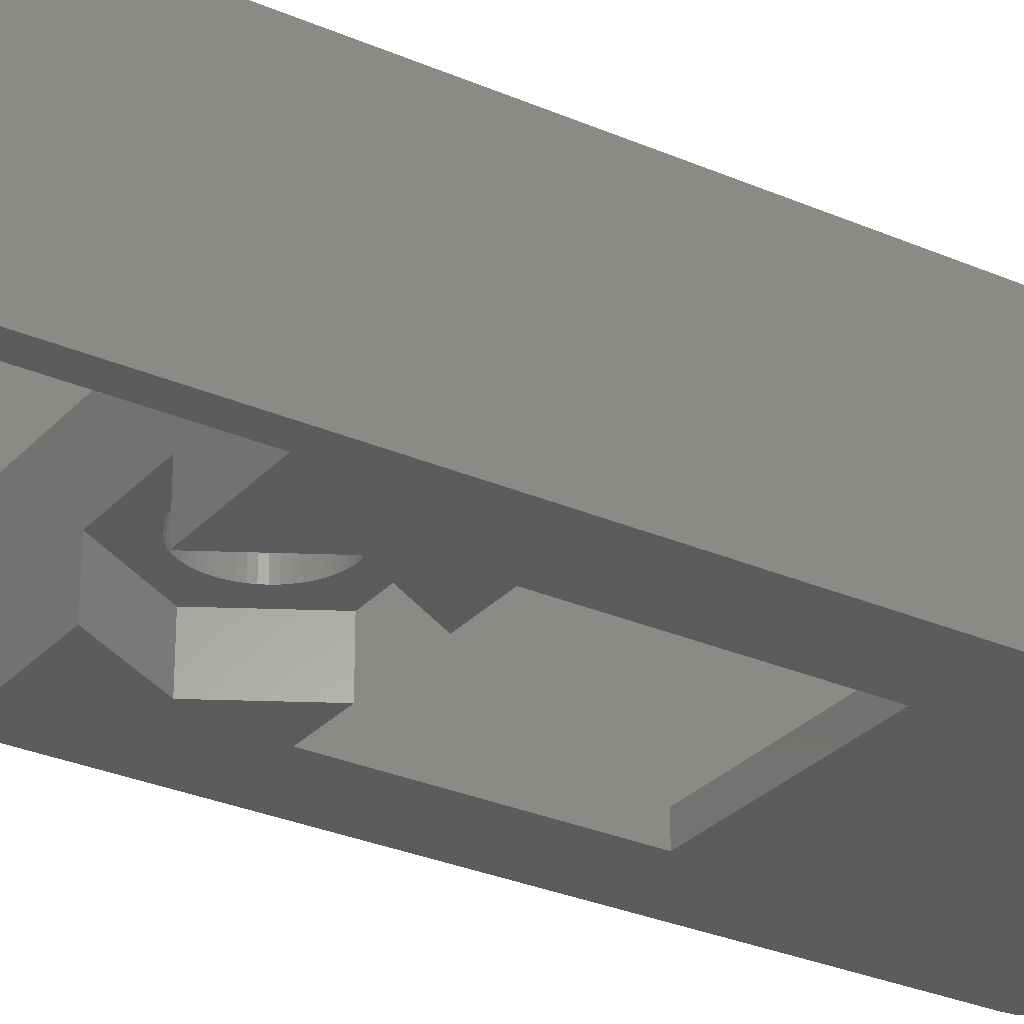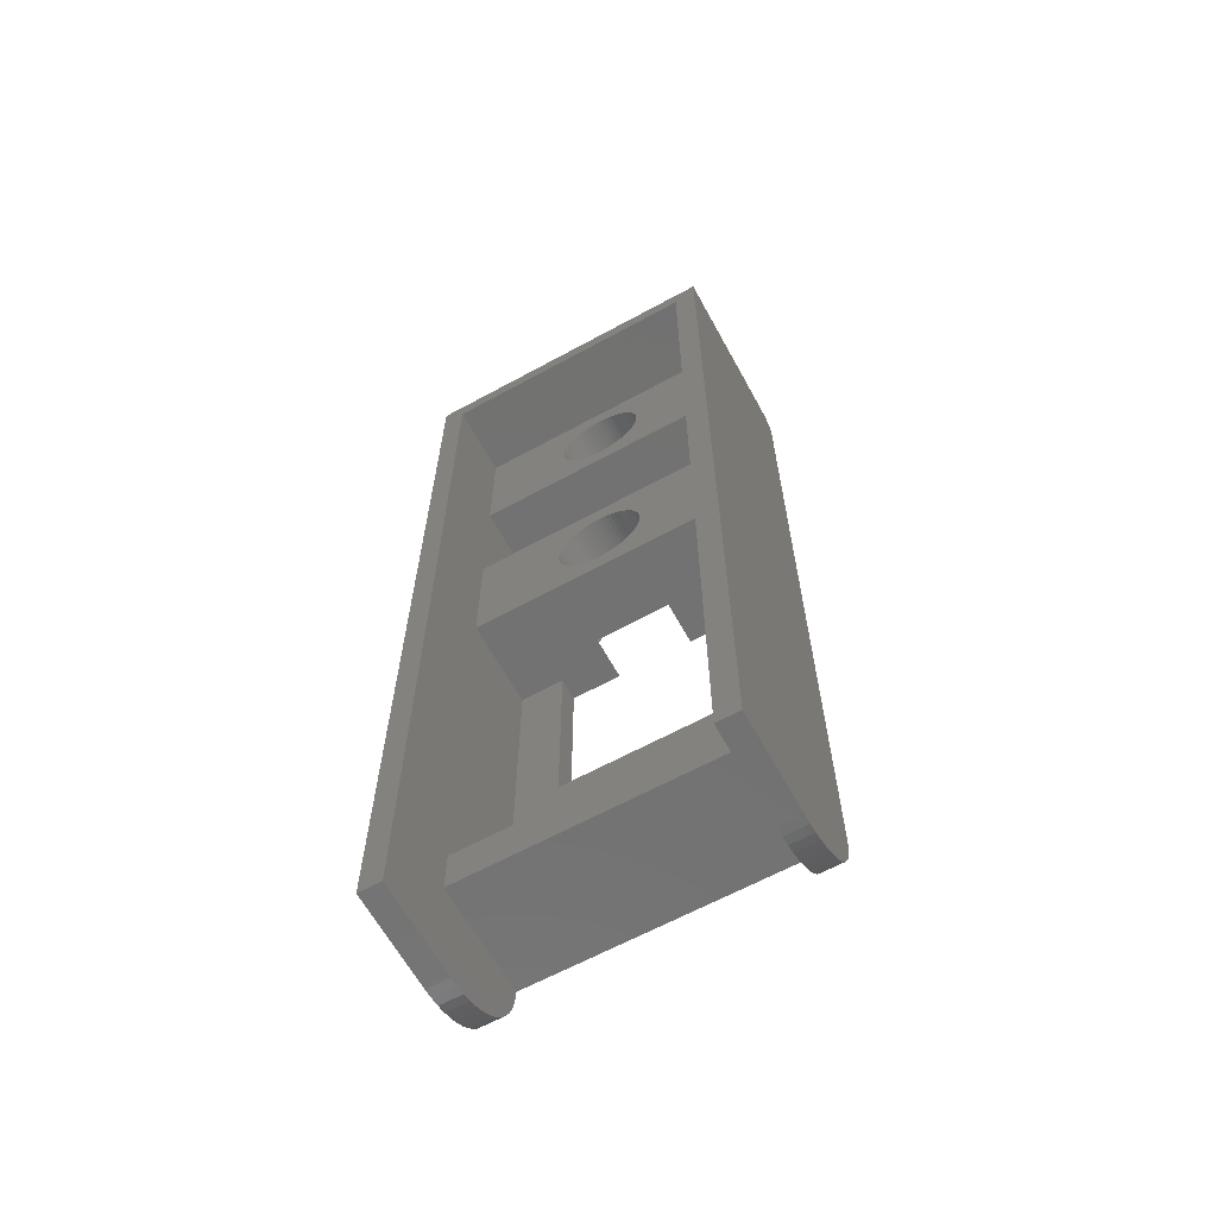
<metadata>
{"format":"stl","ext":"stl","renderer":"f3d","projection":"perspective","resolution":1024,"background":"white","views":[{"elev":-28.9,"azim":-123.1,"up":"+Z"},{"elev":-64.0,"azim":28.8,"up":"+Y"}]}
</metadata>
<code>
# stl→obj: 422 verts, 856 faces
v -1.988 8.784 2
v -1.953 8.57 2
v -3.464 9 2
v -1.895 9.639 2
v -1.953 9.43 2
v -1.988 9.216 2
v -2 9 2
v -1.592 7.79 2
v -1.452 7.625 2
v -1.732 6 2
v -1.295 7.476 2
v -1.122 7.345 2
v 1.895 9.639 2
v 1.815 9.84 2
v 3.464 9 2
v -0.3236 10.97 2
v -0.5351 10.93 2
v -1.732 12 2
v -0.7403 10.86 2
v -0.9368 10.77 2
v -1.122 10.66 2
v -1.295 10.52 2
v -1.452 10.38 2
v -1.895 8.361 2
v -1.815 8.16 2
v -1.714 7.969 2
v -0.9368 7.233 2
v -0.7403 7.142 2
v -0.5351 7.073 2
v 0.3236 7.026 2
v 0.5351 7.073 2
v 1.732 6 2
v 0.7403 7.142 2
v 0.9368 7.233 2
v 1.592 10.21 2
v 1.452 10.38 2
v 1.732 12 2
v 1.295 10.52 2
v 1.122 10.66 2
v 0.9368 10.77 2
v 0.7403 10.86 2
v 0.5351 10.93 2
v 0.3236 10.97 2
v 0.1083 11 2
v -0.1083 11 2
v -1.592 10.21 2
v -1.714 10.03 2
v -1.815 9.84 2
v -0.3236 7.026 2
v -0.1083 7.003 2
v 0.1083 7.003 2
v 1.122 7.345 2
v 1.295 7.476 2
v 1.452 7.625 2
v 1.592 7.79 2
v 1.714 7.969 2
v 1.815 8.16 2
v 1.895 8.361 2
v 1.953 8.57 2
v 1.988 8.784 2
v 2 9 2
v 1.714 10.03 2
v 1.988 9.216 2
v 1.953 9.43 2
v -7.435e-16 24 0
v -7 24 0
v -7 24.1 0.005478
v 7 24.1 0.005478
v 7 24 0
v -7 24.31 0.04894
v 7 24.31 0.04894
v -7 24.5 0.134
v 7 24.5 0.134
v -7 24.67 0.2569
v 7 24.67 0.2569
v -7 24.81 0.4122
v 7 24.81 0.4122
v -7 24.91 0.5933
v 7 24.91 0.5933
v -7 24.98 0.7921
v 7 24.98 0.7921
v -7 25 1
v 7 25 1
v -1.732 12 0
v -3.464 9 0
v -1.732 6 0
v 1.732 6 0
v 3.464 9 0
v 1.732 12 0
v 4 6 1
v 4 6 0
v 4 -3 1
v 4 -3 0
v -4 -3 1
v -4 -3 0
v -4 6 1
v -4 6 0
v -6 -12 5
v 6 -12 5
v -6 -12 1
v 6 -12 1
v 6 -14 0
v 6 -14 5
v -6 -14 0
v -6 -14 5
v -1.895 8.361 5
v -1.953 8.57 5
v -6 6 5
v 0.1083 11 5
v 0.3236 10.97 5
v 6 12 5
v 0.5351 10.93 5
v 0.7403 10.86 5
v 0.9368 10.77 5
v 1.122 10.66 5
v 1.295 10.52 5
v 1.452 10.38 5
v 1.592 10.21 5
v 1.714 10.03 5
v 1.815 9.84 5
v 1.895 9.639 5
v 1.953 9.43 5
v 1.988 9.216 5
v 2 9 5
v 6 6 5
v 1.988 8.784 5
v 1.953 8.57 5
v 0.7403 7.142 5
v 0.5351 7.073 5
v 0.3236 7.026 5
v -0.5351 7.073 5
v -0.7403 7.142 5
v -0.9368 7.233 5
v -1.122 7.345 5
v -1.295 7.476 5
v -1.452 7.625 5
v -1.592 7.79 5
v -1.714 7.969 5
v -1.815 8.16 5
v -0.1083 11 5
v -6 12 5
v -0.3236 10.97 5
v 1.895 8.361 5
v 1.815 8.16 5
v 1.714 7.969 5
v 1.592 7.79 5
v 1.452 7.625 5
v 1.295 7.476 5
v -1.122 10.66 5
v -0.9368 10.77 5
v 1.122 7.345 5
v 0.9368 7.233 5
v 0.1083 7.003 5
v -0.1083 7.003 5
v -0.3236 7.026 5
v -1.953 9.43 5
v -1.895 9.639 5
v -1.815 9.84 5
v -1.714 10.03 5
v -1.592 10.21 5
v -1.452 10.38 5
v -1.295 10.52 5
v -0.7403 10.86 5
v -0.5351 10.93 5
v -1.988 8.784 5
v -2 9 5
v -1.988 9.216 5
v -6 18 5
v -6 24 5
v -6 24 8.3
v -6 -18 8.3
v -6 -18 4
v -6 -17.98 3.582
v -6 -17.91 3.168
v -6 6 1
v -6 12 0
v -6 18 0
v -6 -17.8 2.764
v -6 -17.65 2.373
v -6 -17.46 2
v -6 -16 0.5359
v -6 -16.35 0.7639
v -6 -16.68 1.027
v -6 -14.42 0.02191
v -6 -14.83 0.08741
v -6 -17.24 1.649
v -6 -16.97 1.323
v -6 -15.63 0.3458
v -6 -15.24 0.1958
v 7 -14 0
v 7 -14.42 0.02191
v 6 -14.42 0.02191
v 7 -14.83 0.08741
v 6 -14.83 0.08741
v 7 -15.24 0.1958
v 6 -15.24 0.1958
v 7 -15.63 0.3458
v 6 -15.63 0.3458
v 7 -16 0.5359
v 6 -16 0.5359
v 7 -16.35 0.7639
v 6 -16.35 0.7639
v 7 -16.68 1.027
v 6 -16.68 1.027
v 7 -16.97 1.323
v 6 -16.97 1.323
v 7 -17.24 1.649
v 6 -17.24 1.649
v 7 -17.46 2
v 6 -17.46 2
v 7 -17.65 2.373
v 6 -17.65 2.373
v 7 -17.8 2.764
v 6 -17.8 2.764
v 7 -17.91 3.168
v 6 -17.91 3.168
v 7 -17.98 3.582
v 6 -17.98 3.582
v 7 -18 4
v 6 -18 4
v 6 6 1
v 7 -18 8.3
v 6 -18 8.3
v 2 21 1
v 2 21 5
v 1.988 21.22 1
v 1.988 21.22 5
v 1.953 21.43 1
v 1.953 21.43 5
v 1.895 21.64 1
v 1.895 21.64 5
v 1.815 21.84 1
v 1.815 21.84 5
v 1.714 22.03 1
v 1.714 22.03 5
v 1.592 22.21 1
v 1.592 22.21 5
v 1.452 22.38 1
v 1.452 22.38 5
v 1.295 22.52 1
v 1.295 22.52 5
v 1.122 22.66 1
v 1.122 22.66 5
v 0.9368 22.77 1
v 0.9368 22.77 5
v 0.7403 22.86 1
v 0.7403 22.86 5
v 0.5351 22.93 1
v 0.5351 22.93 5
v 0.3236 22.97 1
v 0.3236 22.97 5
v 0.1083 23 1
v 0.1083 23 5
v -0.1083 23 1
v -0.1083 23 5
v -0.3236 22.97 1
v -0.3236 22.97 5
v -0.5351 22.93 1
v -0.5351 22.93 5
v -0.7403 22.86 1
v -0.7403 22.86 5
v -0.9368 22.77 1
v -0.9368 22.77 5
v -1.122 22.66 1
v -1.122 22.66 5
v -1.295 22.52 1
v -1.295 22.52 5
v -1.452 22.38 1
v -1.452 22.38 5
v -1.592 22.21 1
v -1.592 22.21 5
v -1.714 22.03 1
v -1.714 22.03 5
v -1.815 21.84 1
v -1.815 21.84 5
v -1.895 21.64 1
v -1.895 21.64 5
v -1.953 21.43 1
v -1.953 21.43 5
v -1.988 21.22 1
v -1.988 21.22 5
v -2 21 1
v -2 21 5
v -1.988 20.78 1
v -1.988 20.78 5
v -1.953 20.57 1
v -1.953 20.57 5
v -1.895 20.36 1
v -1.895 20.36 5
v -1.815 20.16 1
v -1.815 20.16 5
v -1.714 19.97 1
v -1.714 19.97 5
v -1.592 19.79 1
v -1.592 19.79 5
v -1.452 19.62 1
v -1.452 19.62 5
v -1.295 19.48 1
v -1.295 19.48 5
v -1.122 19.34 1
v -1.122 19.34 5
v -0.9368 19.23 1
v -0.9368 19.23 5
v -0.7403 19.14 1
v -0.7403 19.14 5
v -0.5351 19.07 1
v -0.5351 19.07 5
v -0.3236 19.03 1
v -0.3236 19.03 5
v -0.1083 19 1
v -0.1083 19 5
v 0.1083 19 1
v 0.1083 19 5
v 0.3236 19.03 1
v 0.3236 19.03 5
v 0.5351 19.07 1
v 0.5351 19.07 5
v 0.7403 19.14 1
v 0.7403 19.14 5
v 0.9368 19.23 1
v 0.9368 19.23 5
v 1.122 19.34 1
v 1.122 19.34 5
v 1.295 19.48 1
v 1.295 19.48 5
v 1.452 19.62 1
v 1.452 19.62 5
v 1.592 19.79 1
v 1.592 19.79 5
v 1.714 19.97 1
v 1.714 19.97 5
v 1.815 20.16 1
v 1.815 20.16 5
v 1.895 20.36 1
v 1.895 20.36 5
v 1.953 20.57 1
v 1.953 20.57 5
v 1.988 20.78 1
v 1.988 20.78 5
v 6 12 0
v -0.1624 24 8.674e-16
v -1.405 18.35 8.674e-16
v -1.11 18.21 8.674e-16
v -0.8026 18.11 8.674e-16
v -0.4853 23.96 8.674e-16
v -0.8026 23.89 8.674e-16
v -1.11 23.79 8.674e-16
v -1.405 23.65 8.674e-16
v -1.684 23.48 8.674e-16
v -1.942 23.29 8.674e-16
v -2.178 18.94 8.674e-16
v -1.942 18.71 8.674e-16
v -1.684 18.52 8.674e-16
v -2.93 20.36 8.674e-16
v -2.843 20.04 8.674e-16
v -2.723 19.74 8.674e-16
v -0.4853 18.04 8.674e-16
v -0.1624 18 8.674e-16
v 0 18 0
v -7 -14 0
v -2.178 23.06 8.674e-16
v -2.388 22.82 8.674e-16
v -2.571 22.55 8.674e-16
v -2.723 22.26 8.674e-16
v -2.843 21.96 8.674e-16
v -2.93 21.64 8.674e-16
v -2.982 21.32 8.674e-16
v -3 21 8.674e-16
v -2.982 20.68 8.674e-16
v -2.571 19.45 8.674e-16
v -2.388 19.18 8.674e-16
v 6 18 0
v 0.1624 18 8.674e-16
v 0.4853 18.04 8.674e-16
v 0.8026 18.11 8.674e-16
v 1.11 18.21 8.674e-16
v 1.405 18.35 8.674e-16
v 1.684 18.52 8.674e-16
v 1.942 18.71 8.674e-16
v 0.1624 24 8.674e-16
v 0.4853 23.96 8.674e-16
v 1.684 23.48 8.674e-16
v 1.405 23.65 8.674e-16
v 2.178 18.94 8.674e-16
v 2.388 19.18 8.674e-16
v 2.571 19.45 8.674e-16
v 1.11 23.79 8.674e-16
v 0.8026 23.89 8.674e-16
v 2.723 19.74 8.674e-16
v 2.843 20.04 8.674e-16
v 2.93 20.36 8.674e-16
v 2.982 20.68 8.674e-16
v 3 21 8.674e-16
v 2.982 21.32 8.674e-16
v 2.93 21.64 8.674e-16
v 2.843 21.96 8.674e-16
v 2.723 22.26 8.674e-16
v 2.571 22.55 8.674e-16
v 2.388 22.82 8.674e-16
v 2.178 23.06 8.674e-16
v 1.942 23.29 8.674e-16
v -7 -18 4
v -7 -18 8.3
v 6 24 5
v 6 24 8.3
v 7 25 8.3
v 6 18 5
v -7 -14.42 0.02191
v -7 -14.83 0.08741
v -7 -15.24 0.1958
v -7 -15.63 0.3458
v -7 -16 0.5359
v -7 -16.35 0.7639
v -7 -16.68 1.027
v -7 -16.97 1.323
v -7 -17.24 1.649
v -7 -17.46 2
v -7 -17.65 2.373
v -7 -17.8 2.764
v -7 -17.91 3.168
v -7 -17.98 3.582
v -7 25 8.3
f 1 2 3
f 4 5 3
f 5 6 3
f 6 7 3
f 3 7 1
f 8 9 10
f 9 11 10
f 10 11 12
f 13 14 15
f 16 17 18
f 17 19 18
f 18 19 20
f 20 21 18
f 21 22 18
f 18 22 23
f 2 24 3
f 24 25 3
f 3 25 10
f 25 26 10
f 10 26 8
f 12 27 10
f 27 28 10
f 10 28 29
f 30 31 32
f 31 33 32
f 32 33 34
f 35 36 37
f 36 38 37
f 37 38 39
f 39 40 37
f 40 41 37
f 37 41 42
f 42 43 37
f 43 44 37
f 37 44 18
f 44 45 18
f 18 45 16
f 23 46 18
f 46 47 18
f 18 47 3
f 47 48 3
f 3 48 4
f 29 49 10
f 49 50 10
f 10 50 32
f 50 51 32
f 32 51 30
f 34 52 32
f 52 53 32
f 32 53 54
f 54 55 32
f 55 56 32
f 32 56 15
f 56 57 15
f 15 57 58
f 58 59 15
f 59 60 15
f 15 60 61
f 15 14 37
f 14 62 37
f 37 62 35
f 61 63 15
f 63 64 15
f 15 64 13
f 65 66 67
f 68 69 65
f 65 67 68
f 67 70 68
f 68 70 71
f 70 72 71
f 71 72 73
f 72 74 73
f 73 74 75
f 74 76 75
f 75 76 77
f 76 78 77
f 77 78 79
f 78 80 79
f 79 80 81
f 80 82 81
f 81 82 83
f 18 3 84
f 3 85 84
f 3 10 85
f 10 86 85
f 32 15 87
f 15 88 87
f 15 37 88
f 37 89 88
f 90 91 92
f 91 93 92
f 94 92 95
f 92 93 95
f 96 94 97
f 94 95 97
f 98 99 100
f 99 101 100
f 102 103 104
f 103 105 104
f 106 107 108
f 109 110 111
f 110 112 111
f 111 112 113
f 113 114 111
f 114 115 111
f 111 115 116
f 116 117 111
f 117 118 111
f 111 118 119
f 119 120 111
f 120 121 111
f 111 121 122
f 122 123 111
f 123 124 111
f 111 124 125
f 124 126 125
f 125 126 127
f 128 129 125
f 129 130 125
f 131 132 108
f 132 133 108
f 108 133 134
f 134 135 108
f 135 136 108
f 108 136 137
f 137 138 108
f 138 139 108
f 108 139 106
f 109 111 140
f 111 141 140
f 140 141 142
f 127 143 125
f 143 144 125
f 125 144 145
f 145 146 125
f 146 147 125
f 125 147 148
f 141 149 150
f 148 151 125
f 151 152 125
f 125 152 128
f 130 153 125
f 153 154 125
f 125 154 108
f 154 155 108
f 108 155 131
f 141 156 157
f 157 158 141
f 158 159 141
f 141 159 160
f 160 161 141
f 161 162 141
f 141 162 149
f 150 163 141
f 163 164 141
f 141 164 142
f 107 165 108
f 165 166 108
f 108 166 141
f 166 167 141
f 141 167 156
f 168 169 170
f 171 172 105
f 172 173 105
f 105 173 174
f 100 175 98
f 175 108 98
f 141 176 177
f 177 168 141
f 168 170 141
f 141 170 108
f 170 171 108
f 108 171 98
f 171 105 98
f 174 178 105
f 178 179 105
f 105 179 180
f 181 105 182
f 105 183 182
f 104 105 184
f 105 185 184
f 180 186 105
f 186 187 105
f 105 187 183
f 181 188 105
f 188 189 105
f 105 189 185
f 102 190 191
f 102 191 192
f 191 193 192
f 192 193 194
f 193 195 194
f 194 195 196
f 195 197 196
f 196 197 198
f 197 199 198
f 198 199 200
f 199 201 200
f 200 201 202
f 201 203 202
f 202 203 204
f 203 205 204
f 204 205 206
f 205 207 206
f 206 207 208
f 207 209 208
f 208 209 210
f 209 211 210
f 210 211 212
f 211 213 212
f 212 213 214
f 213 215 214
f 214 215 216
f 215 217 216
f 216 217 218
f 217 219 218
f 218 219 220
f 221 90 92
f 96 175 94
f 175 100 94
f 94 100 92
f 100 101 92
f 92 101 221
f 219 222 220
f 222 223 220
f 224 225 226
f 225 227 226
f 226 227 228
f 227 229 228
f 228 229 230
f 229 231 230
f 230 231 232
f 231 233 232
f 232 233 234
f 233 235 234
f 234 235 236
f 235 237 236
f 236 237 238
f 237 239 238
f 238 239 240
f 239 241 240
f 240 241 242
f 241 243 242
f 242 243 244
f 243 245 244
f 244 245 246
f 245 247 246
f 246 247 248
f 247 249 248
f 248 249 250
f 249 251 250
f 250 251 252
f 251 253 252
f 252 253 254
f 253 255 254
f 254 255 256
f 255 257 256
f 256 257 258
f 257 259 258
f 258 259 260
f 259 261 260
f 260 261 262
f 261 263 262
f 262 263 264
f 263 265 264
f 264 265 266
f 265 267 266
f 266 267 268
f 267 269 268
f 268 269 270
f 269 271 270
f 270 271 272
f 271 273 272
f 272 273 274
f 273 275 274
f 274 275 276
f 275 277 276
f 276 277 278
f 277 279 278
f 278 279 280
f 279 281 280
f 280 281 282
f 281 283 282
f 282 283 284
f 283 285 284
f 284 285 286
f 285 287 286
f 286 287 288
f 287 289 288
f 288 289 290
f 289 291 290
f 290 291 292
f 291 293 292
f 292 293 294
f 293 295 294
f 294 295 296
f 295 297 296
f 296 297 298
f 297 299 298
f 298 299 300
f 299 301 300
f 300 301 302
f 301 303 302
f 302 303 304
f 303 305 304
f 304 305 306
f 305 307 306
f 306 307 308
f 307 309 308
f 308 309 310
f 309 311 310
f 310 311 312
f 311 313 312
f 312 313 314
f 313 315 314
f 314 315 316
f 315 317 316
f 316 317 318
f 317 319 318
f 318 319 320
f 319 321 320
f 320 321 322
f 321 323 322
f 322 323 324
f 323 325 324
f 324 325 326
f 325 327 326
f 326 327 328
f 327 329 328
f 328 329 330
f 329 331 330
f 330 331 332
f 331 333 332
f 332 333 334
f 333 335 334
f 334 335 336
f 335 337 336
f 336 337 338
f 337 339 338
f 338 339 224
f 339 225 224
f 88 89 340
f 176 84 85
f 66 65 341
f 342 343 177
f 343 344 177
f 95 176 97
f 176 85 97
f 97 85 86
f 341 345 66
f 345 346 66
f 66 346 347
f 347 348 66
f 348 349 66
f 66 349 350
f 351 352 177
f 352 353 177
f 177 353 342
f 354 355 177
f 355 356 177
f 344 357 177
f 357 358 177
f 177 358 359
f 93 104 95
f 104 360 95
f 95 360 176
f 360 66 176
f 176 66 177
f 350 361 66
f 361 362 66
f 66 362 363
f 363 364 66
f 364 365 66
f 66 365 366
f 366 367 66
f 367 368 66
f 66 368 177
f 368 369 177
f 177 369 354
f 356 370 177
f 370 371 177
f 177 371 351
f 87 88 91
f 88 340 91
f 91 340 93
f 372 359 373
f 373 374 372
f 374 375 372
f 372 375 376
f 376 377 372
f 377 378 372
f 372 378 379
f 65 69 380
f 69 381 380
f 69 382 383
f 379 384 372
f 384 385 372
f 372 385 386
f 383 387 69
f 387 388 69
f 69 388 381
f 386 389 372
f 389 390 372
f 372 390 391
f 392 393 69
f 393 394 69
f 394 395 69
f 69 395 396
f 396 397 69
f 397 398 69
f 69 398 399
f 399 400 69
f 400 401 69
f 69 401 382
f 391 392 372
f 392 69 372
f 372 69 340
f 69 190 340
f 340 190 93
f 190 102 93
f 93 102 104
f 103 99 105
f 99 98 105
f 172 171 402
f 171 403 402
f 254 65 252
f 65 380 252
f 252 380 250
f 380 381 250
f 250 381 248
f 381 388 248
f 248 388 246
f 388 387 246
f 246 387 244
f 387 383 244
f 244 383 242
f 383 382 242
f 242 382 240
f 382 401 240
f 240 401 238
f 401 400 238
f 238 400 236
f 400 399 236
f 236 399 234
f 399 398 234
f 234 398 232
f 398 397 232
f 232 397 230
f 397 396 230
f 230 396 228
f 396 395 228
f 228 395 226
f 395 394 226
f 226 394 224
f 394 393 224
f 224 393 338
f 393 392 338
f 338 392 336
f 392 391 336
f 336 391 334
f 391 390 334
f 334 390 332
f 390 389 332
f 332 389 330
f 389 386 330
f 330 386 328
f 386 385 328
f 328 385 326
f 385 384 326
f 326 384 324
f 384 379 324
f 324 379 322
f 379 378 322
f 322 378 320
f 378 377 320
f 320 377 318
f 377 376 318
f 318 376 316
f 376 375 316
f 316 375 314
f 375 374 314
f 314 374 312
f 374 373 312
f 373 359 312
f 312 359 310
f 359 358 310
f 310 358 308
f 358 357 308
f 308 357 306
f 357 344 306
f 306 344 304
f 344 343 304
f 304 343 302
f 343 342 302
f 302 342 300
f 342 353 300
f 300 353 298
f 353 352 298
f 298 352 296
f 352 351 296
f 296 351 294
f 351 371 294
f 294 371 292
f 371 370 292
f 292 370 290
f 370 356 290
f 290 356 288
f 356 355 288
f 288 355 286
f 355 354 286
f 286 354 284
f 354 369 284
f 284 369 282
f 369 368 282
f 282 368 280
f 368 367 280
f 280 367 278
f 367 366 278
f 278 366 276
f 366 365 276
f 276 365 274
f 365 364 274
f 274 364 272
f 364 363 272
f 272 363 270
f 363 362 270
f 270 362 268
f 362 361 268
f 268 361 266
f 361 350 266
f 266 350 264
f 350 349 264
f 264 349 262
f 349 348 262
f 262 348 260
f 348 347 260
f 260 347 258
f 347 346 258
f 258 346 256
f 346 345 256
f 256 345 254
f 345 341 254
f 254 341 65
f 166 7 167
f 7 6 167
f 167 6 156
f 6 5 156
f 156 5 157
f 5 4 157
f 157 4 158
f 4 48 158
f 158 48 159
f 48 47 159
f 159 47 160
f 47 46 160
f 160 46 161
f 46 23 161
f 161 23 162
f 23 22 162
f 162 22 149
f 22 21 149
f 149 21 150
f 21 20 150
f 150 20 163
f 20 19 163
f 163 19 164
f 19 17 164
f 164 17 142
f 17 16 142
f 142 16 140
f 16 45 140
f 140 45 109
f 45 44 109
f 109 44 110
f 44 43 110
f 110 43 112
f 43 42 112
f 112 42 113
f 42 41 113
f 113 41 114
f 41 40 114
f 114 40 115
f 40 39 115
f 115 39 116
f 39 38 116
f 116 38 117
f 38 36 117
f 117 36 118
f 36 35 118
f 118 35 119
f 35 62 119
f 119 62 120
f 62 14 120
f 120 14 121
f 14 13 121
f 121 13 122
f 13 64 122
f 122 64 123
f 64 63 123
f 123 63 124
f 63 61 124
f 124 61 126
f 61 60 126
f 126 60 127
f 60 59 127
f 127 59 143
f 59 58 143
f 143 58 144
f 58 57 144
f 144 57 145
f 57 56 145
f 145 56 146
f 56 55 146
f 146 55 147
f 55 54 147
f 147 54 148
f 54 53 148
f 148 53 151
f 53 52 151
f 151 52 152
f 52 34 152
f 152 34 128
f 34 33 128
f 128 33 129
f 33 31 129
f 129 31 130
f 31 30 130
f 130 30 153
f 30 51 153
f 153 51 154
f 51 50 154
f 154 50 155
f 50 49 155
f 155 49 131
f 49 29 131
f 131 29 132
f 29 28 132
f 132 28 133
f 28 27 133
f 133 27 134
f 27 12 134
f 134 12 135
f 12 11 135
f 135 11 136
f 11 9 136
f 136 9 137
f 9 8 137
f 137 8 138
f 8 26 138
f 138 26 139
f 26 25 139
f 139 25 106
f 25 24 106
f 106 24 107
f 24 2 107
f 107 2 165
f 2 1 165
f 165 1 166
f 1 7 166
f 404 405 169
f 405 170 169
f 406 222 219
f 219 217 190
f 217 215 190
f 190 215 213
f 213 211 190
f 211 209 190
f 190 209 207
f 207 205 190
f 205 203 190
f 190 203 201
f 197 195 193
f 219 190 406
f 190 69 406
f 406 69 83
f 69 68 83
f 83 68 71
f 201 199 190
f 199 197 190
f 190 197 191
f 197 193 191
f 71 73 83
f 73 75 83
f 83 75 81
f 75 77 81
f 81 77 79
f 301 299 168
f 265 263 169
f 263 261 169
f 169 261 259
f 339 337 407
f 337 335 407
f 335 333 407
f 333 331 407
f 407 331 329
f 329 327 407
f 327 325 407
f 407 325 323
f 323 321 407
f 321 319 407
f 407 319 317
f 309 307 168
f 259 257 169
f 257 255 169
f 169 255 404
f 255 253 404
f 404 253 251
f 317 315 407
f 315 313 407
f 407 313 168
f 313 311 168
f 168 311 309
f 307 305 168
f 305 303 168
f 168 303 301
f 299 297 168
f 297 295 168
f 168 295 293
f 251 249 404
f 249 247 404
f 404 247 245
f 404 233 231
f 169 279 277
f 277 275 169
f 275 273 169
f 169 273 271
f 271 269 169
f 269 267 169
f 169 267 265
f 245 243 404
f 243 241 404
f 404 241 239
f 239 237 404
f 237 235 404
f 404 235 233
f 231 229 404
f 229 227 404
f 404 227 407
f 227 225 407
f 407 225 339
f 293 291 168
f 291 289 168
f 168 289 287
f 287 285 168
f 285 283 168
f 168 283 169
f 283 281 169
f 169 281 279
f 223 405 407
f 405 404 407
f 125 221 101
f 99 103 223
f 101 99 125
f 99 223 125
f 125 223 111
f 223 407 111
f 111 407 340
f 407 372 340
f 210 212 103
f 212 214 103
f 103 214 216
f 216 218 103
f 218 220 103
f 103 220 223
f 103 102 192
f 192 194 103
f 194 196 103
f 103 196 198
f 198 200 103
f 200 202 103
f 103 202 204
f 204 206 103
f 206 208 103
f 103 208 210
f 360 104 184
f 360 184 408
f 184 185 408
f 408 185 409
f 185 189 409
f 409 189 410
f 189 188 410
f 410 188 411
f 188 181 411
f 411 181 412
f 181 182 412
f 412 182 413
f 182 183 413
f 413 183 414
f 183 187 414
f 414 187 415
f 187 186 415
f 415 186 416
f 186 180 416
f 416 180 417
f 180 179 417
f 417 179 418
f 179 178 418
f 418 178 419
f 178 174 419
f 419 174 420
f 174 173 420
f 420 173 421
f 173 172 421
f 421 172 402
f 223 222 405
f 222 406 405
f 405 406 170
f 406 422 170
f 170 422 171
f 422 403 171
f 168 177 407
f 177 359 407
f 407 359 372
f 82 422 83
f 422 406 83
f 84 176 18
f 176 141 18
f 18 141 37
f 141 111 37
f 37 111 89
f 111 340 89
f 66 360 403
f 420 421 360
f 421 402 360
f 360 402 403
f 403 422 66
f 422 82 66
f 66 82 67
f 82 80 67
f 67 80 70
f 80 72 70
f 408 409 360
f 409 410 360
f 360 410 411
f 411 412 360
f 412 413 360
f 360 413 414
f 414 415 360
f 415 416 360
f 360 416 417
f 417 418 360
f 418 419 360
f 360 419 420
f 78 76 80
f 76 74 80
f 80 74 72
f 90 221 125
f 32 87 91
f 97 86 96
f 86 10 96
f 91 90 32
f 90 125 32
f 32 125 10
f 125 108 10
f 10 108 96
f 108 175 96

</code>
